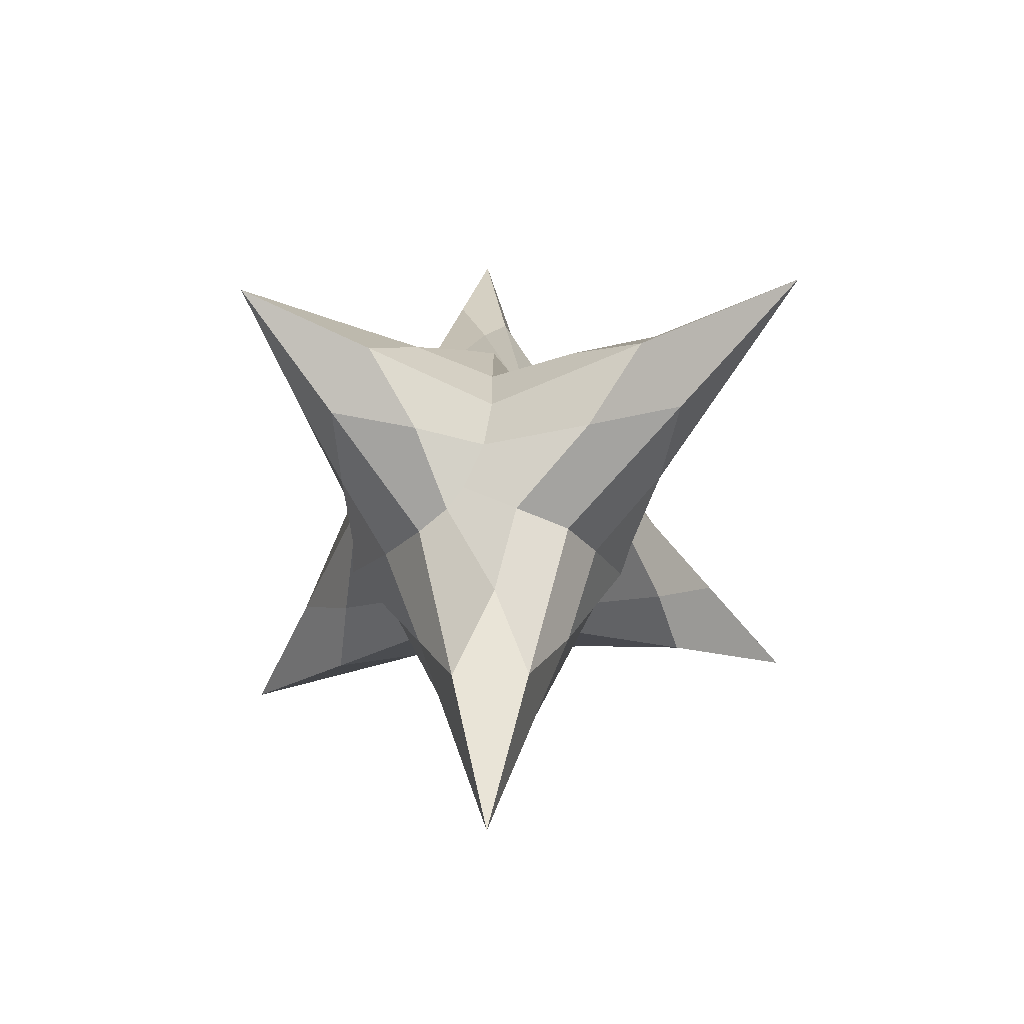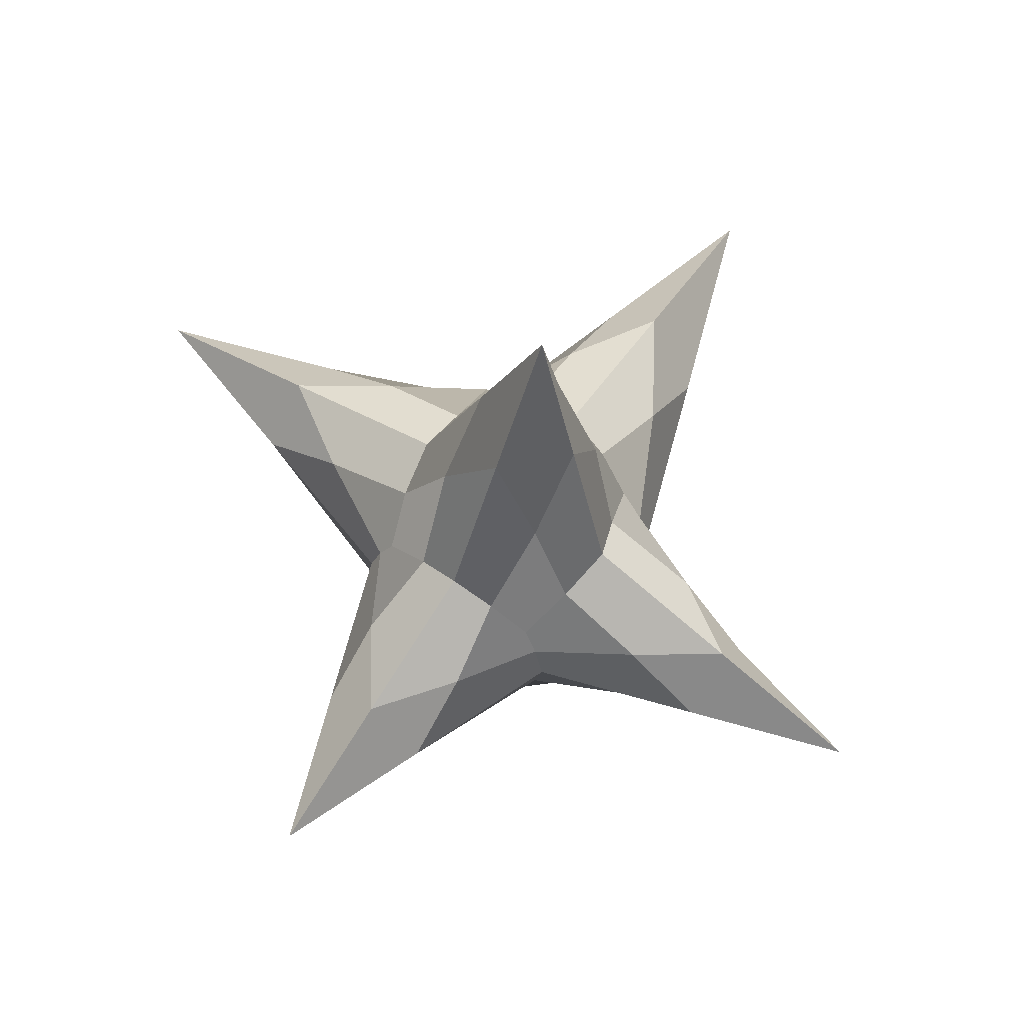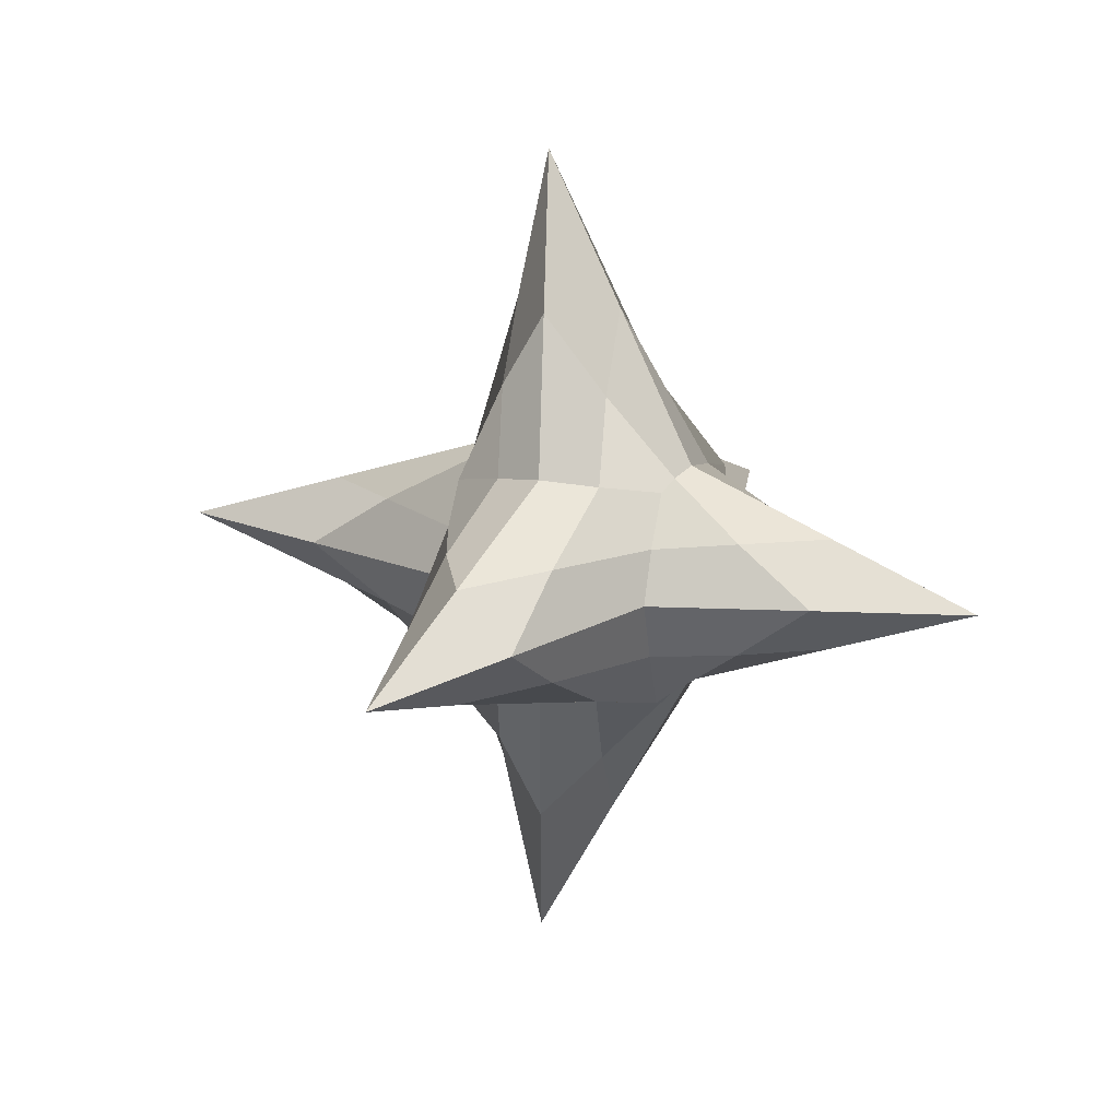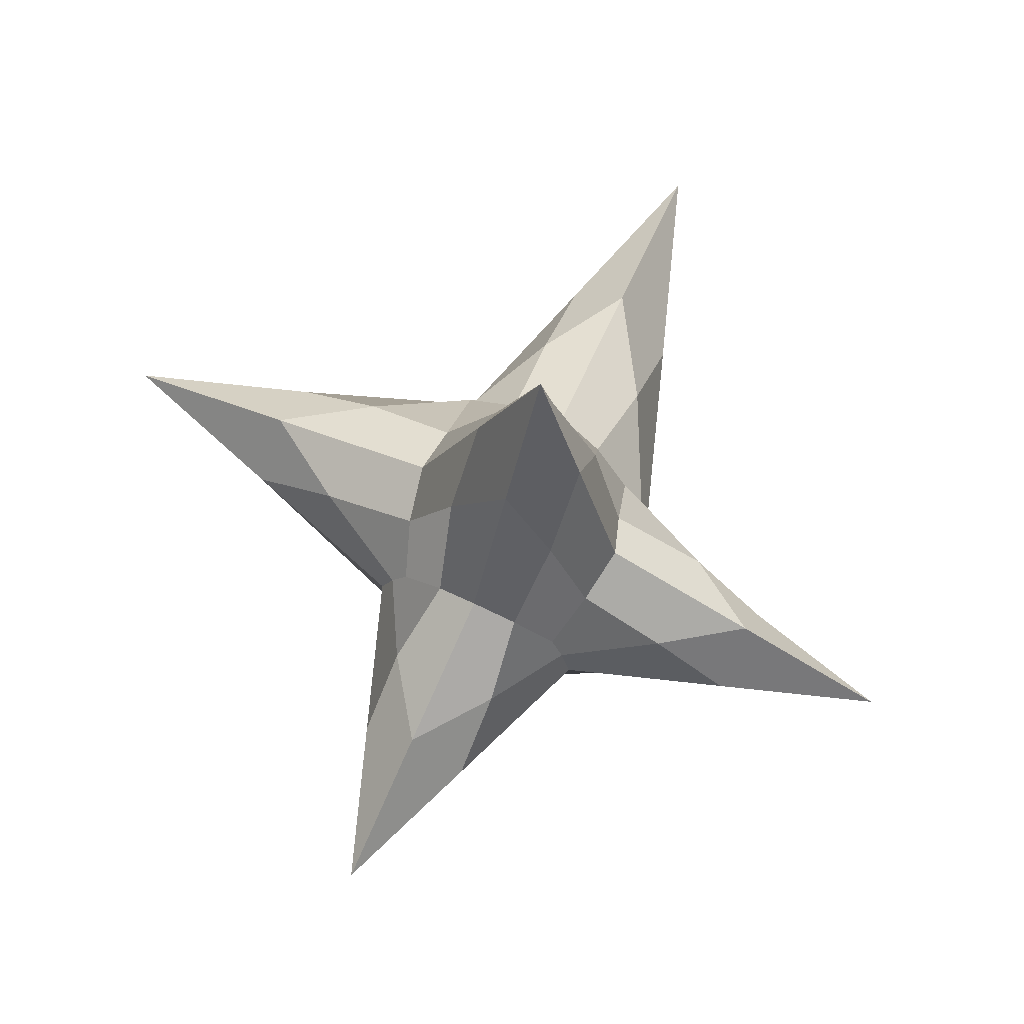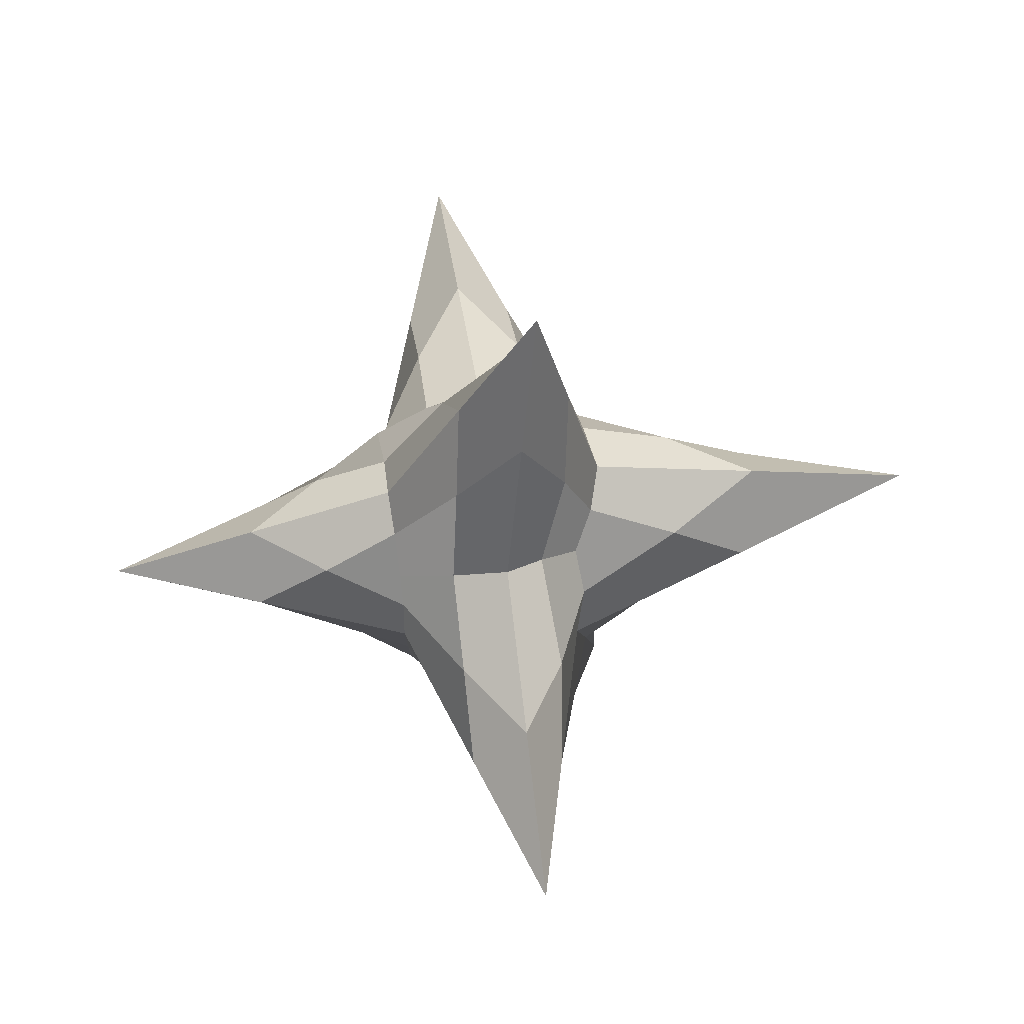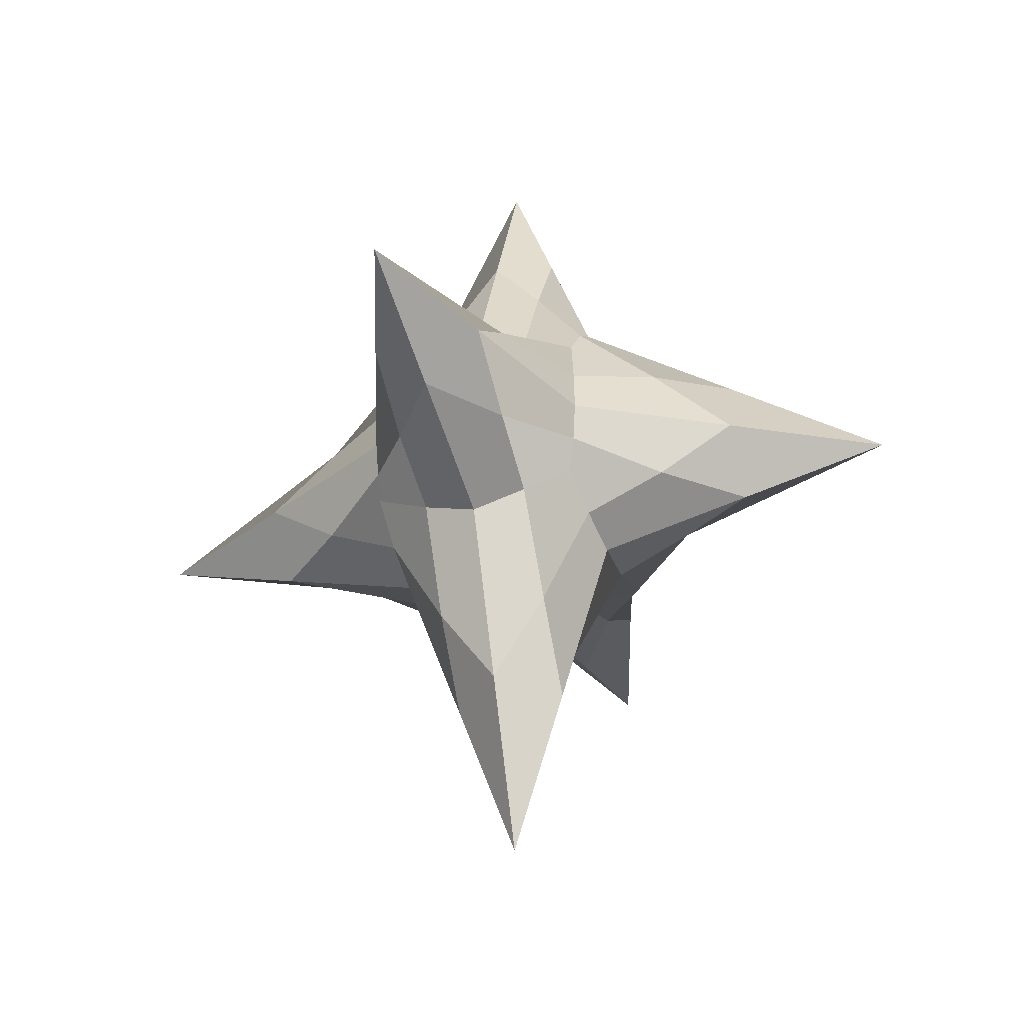
<metadata>
{"format":"obj","ext":"obj","renderer":"f3d","projection":"perspective","resolution":1024,"background":"white","views":[{"elev":-46.0,"azim":46.5,"up":"+Z"},{"elev":68.0,"azim":-55.9,"up":"+Y"},{"elev":17.5,"azim":-154.3,"up":"+Y"},{"elev":74.3,"azim":-65.3,"up":"+Y"},{"elev":61.1,"azim":-8.1,"up":"+Y"},{"elev":-36.9,"azim":-71.9,"up":"+Z"}]}
</metadata>
<code>
o Cube
v 0.7224 -1.093 -1.011
v 0.8713 -0.8594 0.9668
v -0.9387 -0.9578 0.7798
v -1.026 -0.9509 -0.7768
v 0.8348 0.8776 -0.8904
v 0.6693 0.8848 0.8062
v -0.9861 0.8042 0.8015
v -1.019 0.9353 -0.6951
v 1 -1 0
v 0 -1 -1
v 0.9999 -6e-06 -0.9998
v -0 -0.8618 1.71
v 0.6656 -0.2312 1.091
v -1 -1 -0
v -0.9982 0.000119 0.9982
v -0.9997 -0.001201 -0.998
v 1 1 1e-06
v 0 1 -1
v -0.001357 0.9999 0.9983
v -0.9986 1 0.00165
v -0.01491 -0.07779 -4.101
v -3.669 0.01984 -0.05259
v -0.04159 -0.1133 3.777
v 4.08 -0.06039 -0.07533
v 0.3955 3.685 0.01803
v 0.4575 -3.647 -0.02999
v 0.943 -0.9438 0.4896
v -0.5127 -0.9727 -0.9161
v 0.9208 0.4475 -0.9338
v -0.4882 -0.9196 1.308
v 0.7362 0.3539 0.9749
v -1.01 -0.9826 -0.3995
v -0.9837 0.4176 0.9054
v -1.004 0.4729 -0.8642
v 0.8695 0.952 0.4302
v -0.5207 0.9715 -0.8882
v -0.4984 0.9166 0.92
v -0.9938 0.9738 -0.3506
v 0.9123 -1.019 -0.5155
v 0.4103 -1.02 -1.015
v 0.8619 -0.5459 -1.005
v 0.4775 -0.8843 1.333
v 0.7639 -0.5356 1.024
v -0.969 -0.9838 0.3957
v -0.9708 -0.4832 0.8996
v -1.007 -0.4938 -0.8809
v 0.9373 0.9485 -0.4695
v 0.4245 0.9477 -0.9418
v 0.3355 0.9491 0.8875
v -0.9878 0.9173 0.4095
v -0.5075 -0.03889 -2.55
v 0.4925 -0.03889 -2.55
v -0.007454 0.4611 -2.55
v -0.007454 -0.5389 -2.55
v -2.334 0.00992 -0.5263
v -2.334 0.00992 0.4737
v -2.334 -0.4901 -0.0263
v -2.334 0.5099 -0.0263
v -0.5208 -0.05664 2.389
v 0.3108 -0.1769 2.438
v -0.0208 -0.4876 2.744
v -0.0208 0.4434 2.389
v 2.372 -0.1505 0.5117
v 2.54 -0.03019 -0.5377
v 2.54 -0.5302 -0.03767
v 2.54 0.4698 -0.03767
v 0.1978 2.343 0.509
v 0.1978 2.343 -0.491
v 0.6978 2.343 0.009016
v -0.3022 2.343 0.009015
v -0.2712 -2.323 -0.01499
v 0.7288 -2.323 -0.01499
v 0.2288 -2.323 -0.515
v 0.2288 -2.254 0.8398
v 0.6096 -1.623 0.6693
v 0.6326 -1.638 -0.5276
v -0.3856 -1.662 -0.5075
v -0.4011 1.671 -0.4955
v 0.5989 1.671 -0.4955
v 0.5989 1.671 0.5045
v 1.77 0.4849 -0.5188
v 1.788 -0.4911 -0.5389
v 1.686 -0.5752 0.5059
v 0.4054 0.4115 1.719
v 0.4054 -0.5539 1.896
v -0.5104 -0.4938 1.872
v -1.664 0.5052 0.4838
v -1.667 -0.495 0.4869
v -1.667 -0.4971 -0.5096
v 0.5145 -0.4955 -1.795
v 0.4963 0.4806 -1.775
v -0.5037 0.4806 -1.775
v -0.5037 -0.5194 -1.775
v -1.66 0.5056 -0.5034
v -0.5104 0.4717 1.694
v 1.686 0.4248 0.5059
v -0.4011 1.671 0.5045
v -0.3856 -1.627 0.6699
f 98 30 3 44
f 97 50 7 37
f 96 35 6 31
f 95 37 7 33
f 94 38 8 34
f 93 28 4 46
f 92 51 16 34
f 91 52 21 53
f 90 40 10 54
f 89 55 16 46
f 88 56 22 57
f 87 50 20 58
f 86 59 15 45
f 85 60 23 61
f 84 49 19 62
f 83 63 13 43
f 82 64 24 65
f 81 47 17 66
f 80 67 19 49
f 79 68 25 69
f 78 38 20 70
f 77 71 14 32
f 76 72 26 73
f 75 42 12 74
f 72 75 74 26
f 9 27 75 72
f 27 2 42 75
f 40 76 73 10
f 1 39 76 40
f 39 9 72 76
f 28 77 32 4
f 10 73 77 28
f 73 26 71 77
f 68 78 70 25
f 18 36 78 68
f 36 8 38 78
f 47 79 69 17
f 5 48 79 47
f 48 18 68 79
f 35 80 49 6
f 17 69 80 35
f 69 25 67 80
f 64 81 66 24
f 11 29 81 64
f 29 5 47 81
f 39 82 65 9
f 1 41 82 39
f 41 11 64 82
f 27 83 43 2
f 9 65 83 27
f 65 24 63 83
f 60 84 62 23
f 13 31 84 60
f 31 6 49 84
f 42 85 61 12
f 2 43 85 42
f 43 13 60 85
f 30 86 45 3
f 12 61 86 30
f 61 23 59 86
f 56 87 58 22
f 15 33 87 56
f 33 7 50 87
f 44 88 57 14
f 3 45 88 44
f 45 15 56 88
f 32 89 46 4
f 14 57 89 32
f 57 22 55 89
f 52 90 54 21
f 11 41 90 52
f 41 1 40 90
f 48 91 53 18
f 5 29 91 48
f 29 11 52 91
f 36 92 34 8
f 18 53 92 36
f 53 21 51 92
f 51 93 46 16
f 21 54 93 51
f 54 10 28 93
f 55 94 34 16
f 22 58 94 55
f 58 20 38 94
f 59 95 33 15
f 23 62 95 59
f 62 19 37 95
f 63 96 31 13
f 24 66 96 63
f 66 17 35 96
f 67 97 37 19
f 25 70 97 67
f 70 20 50 97
f 71 98 44 14
f 26 74 98 71
f 74 12 30 98

</code>
